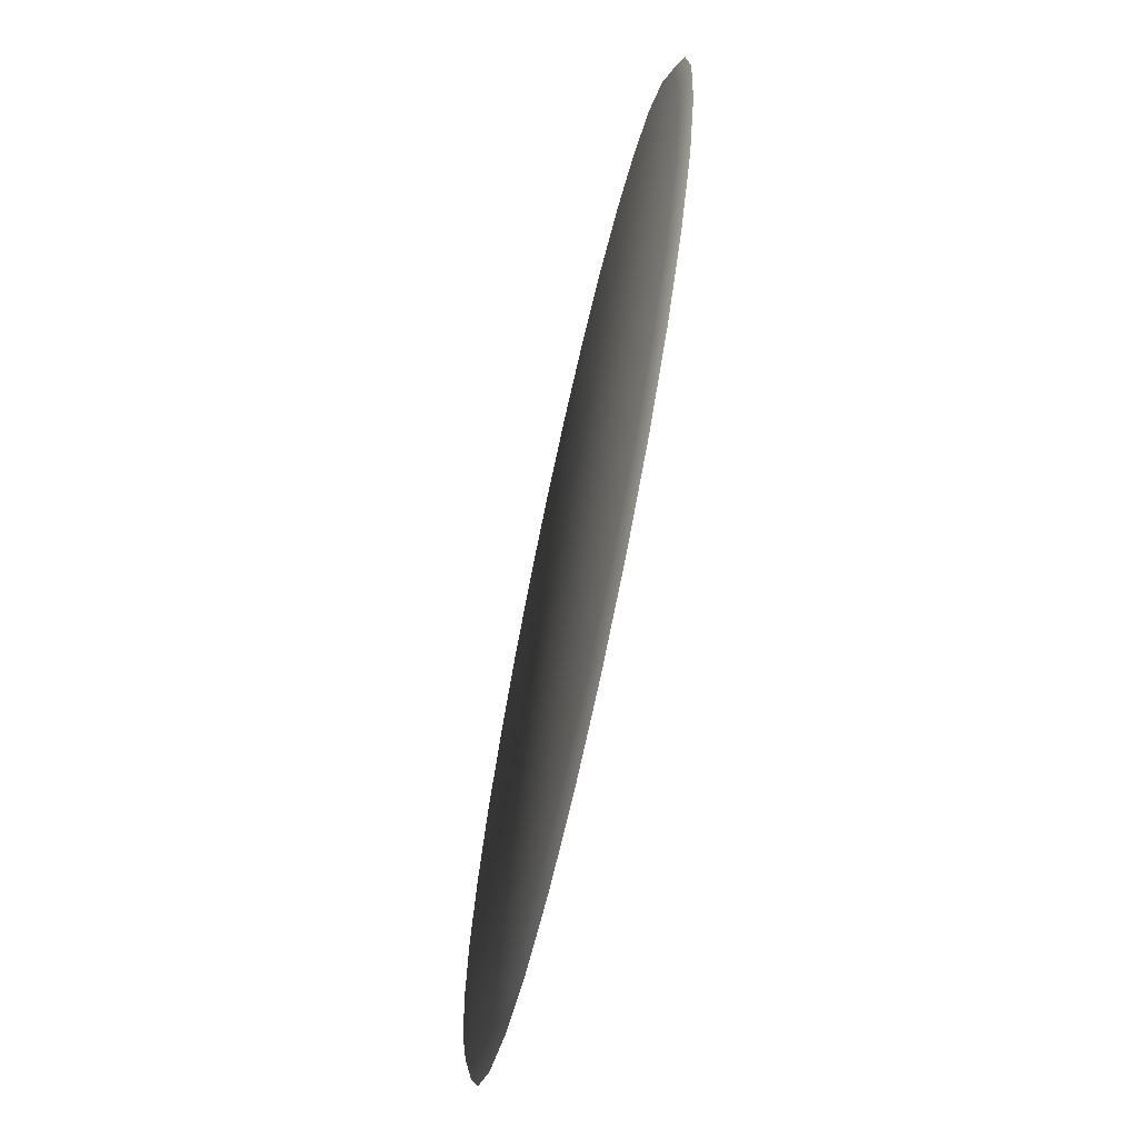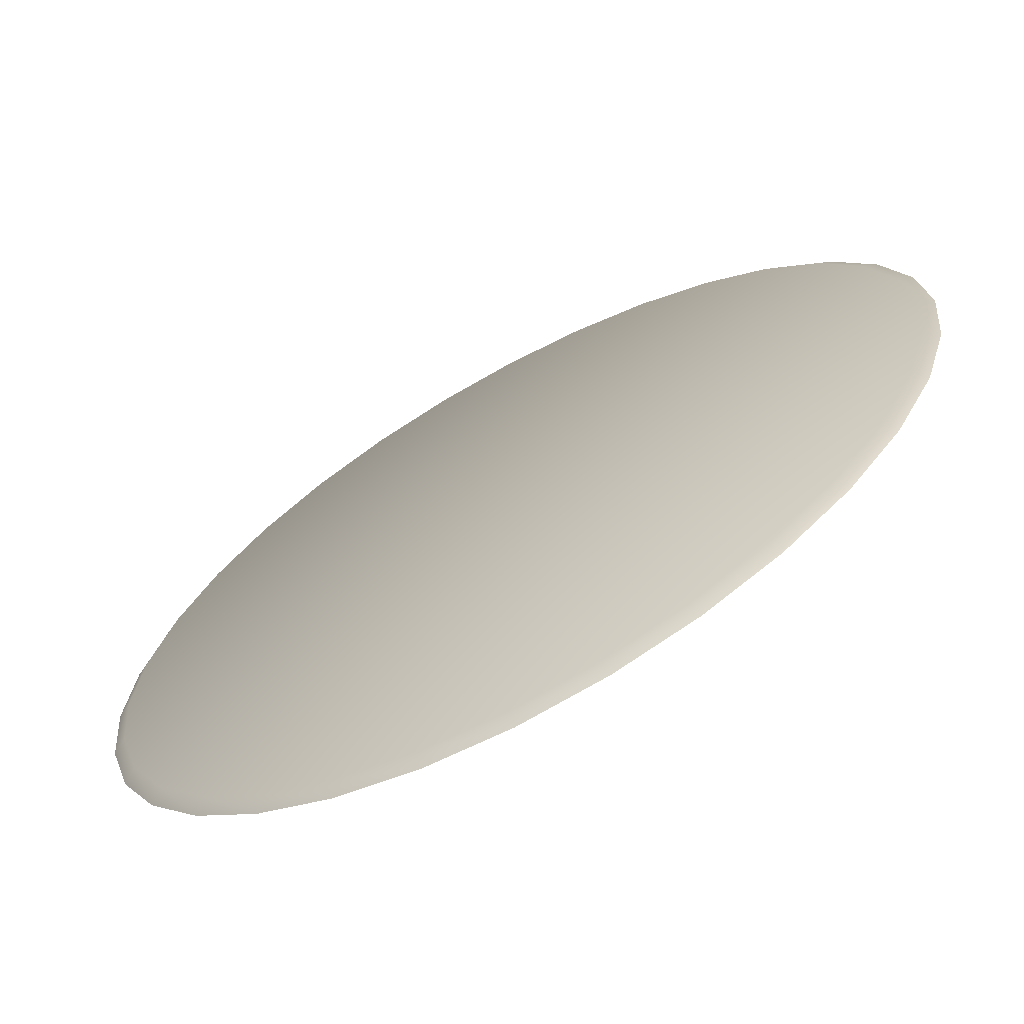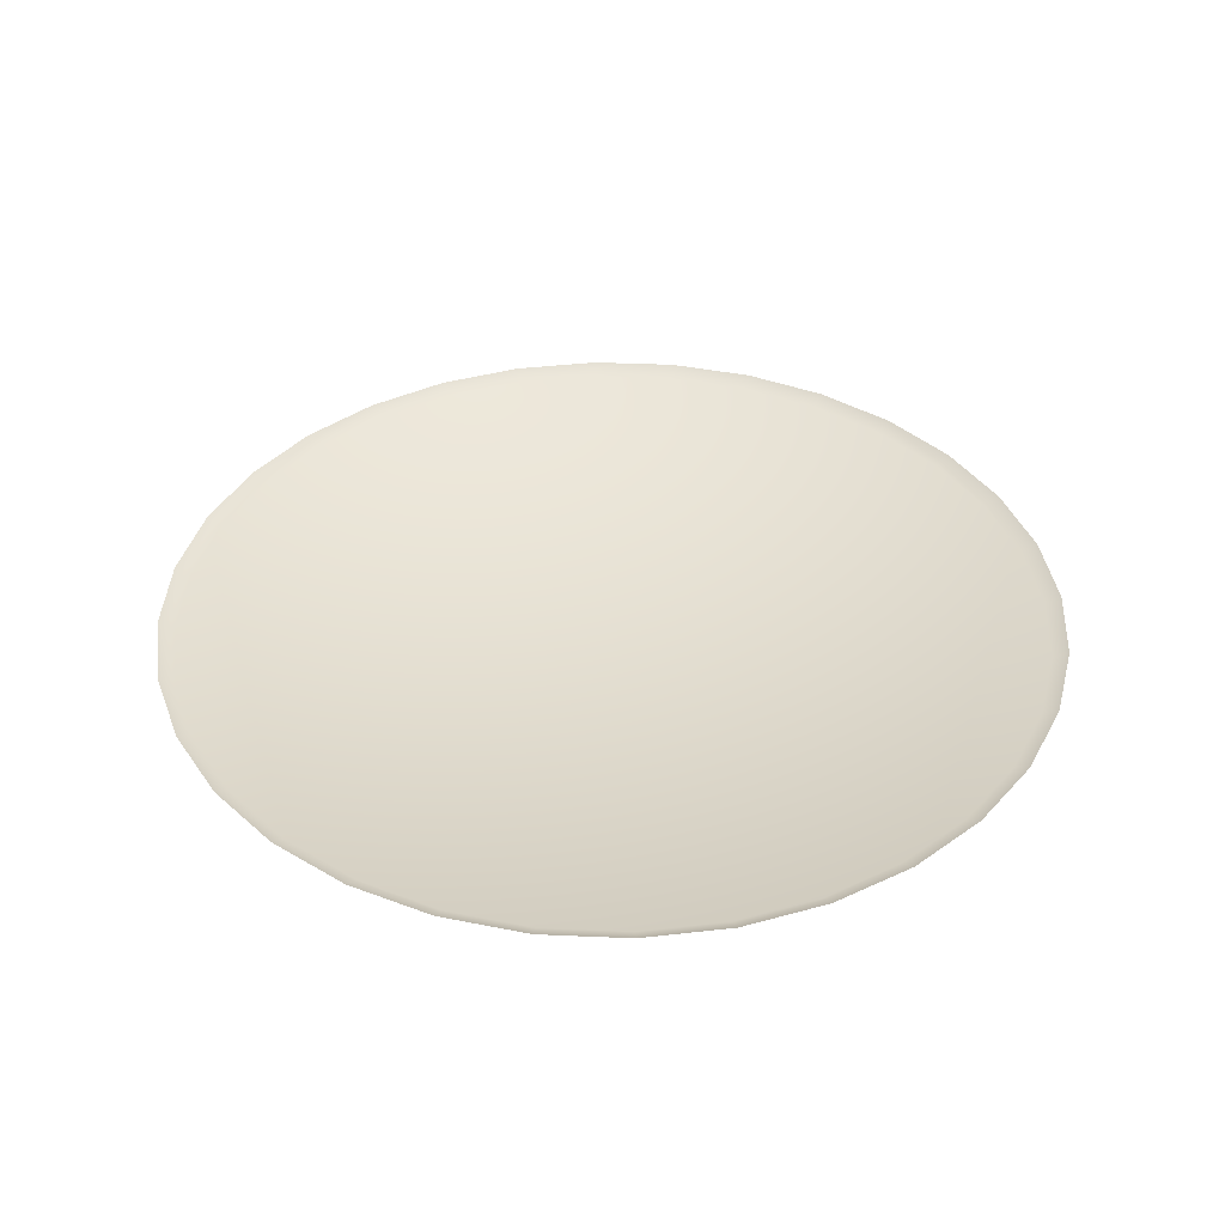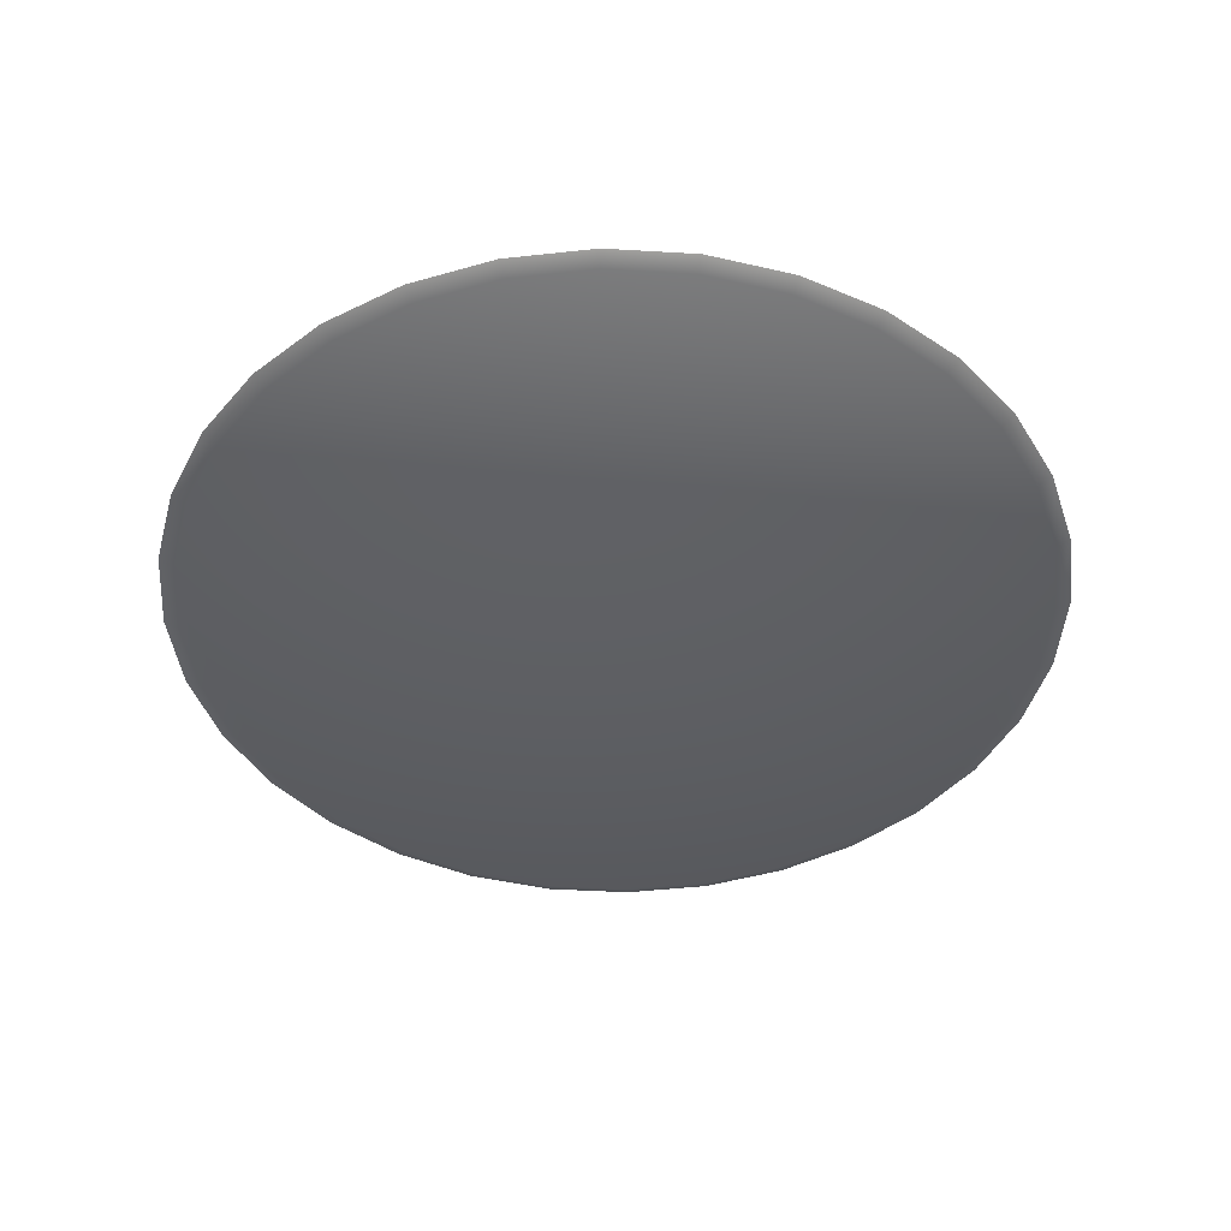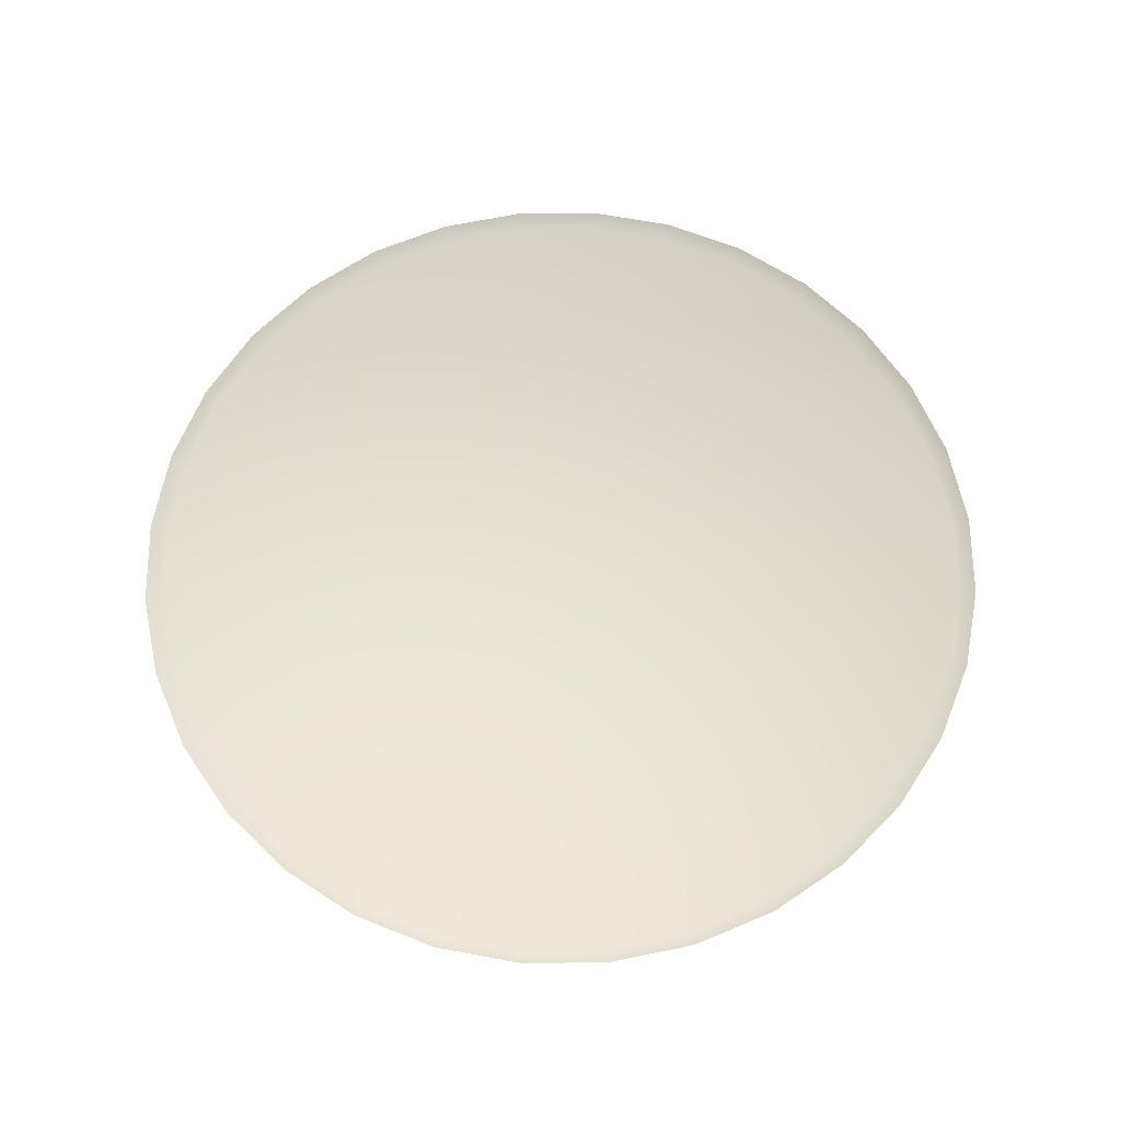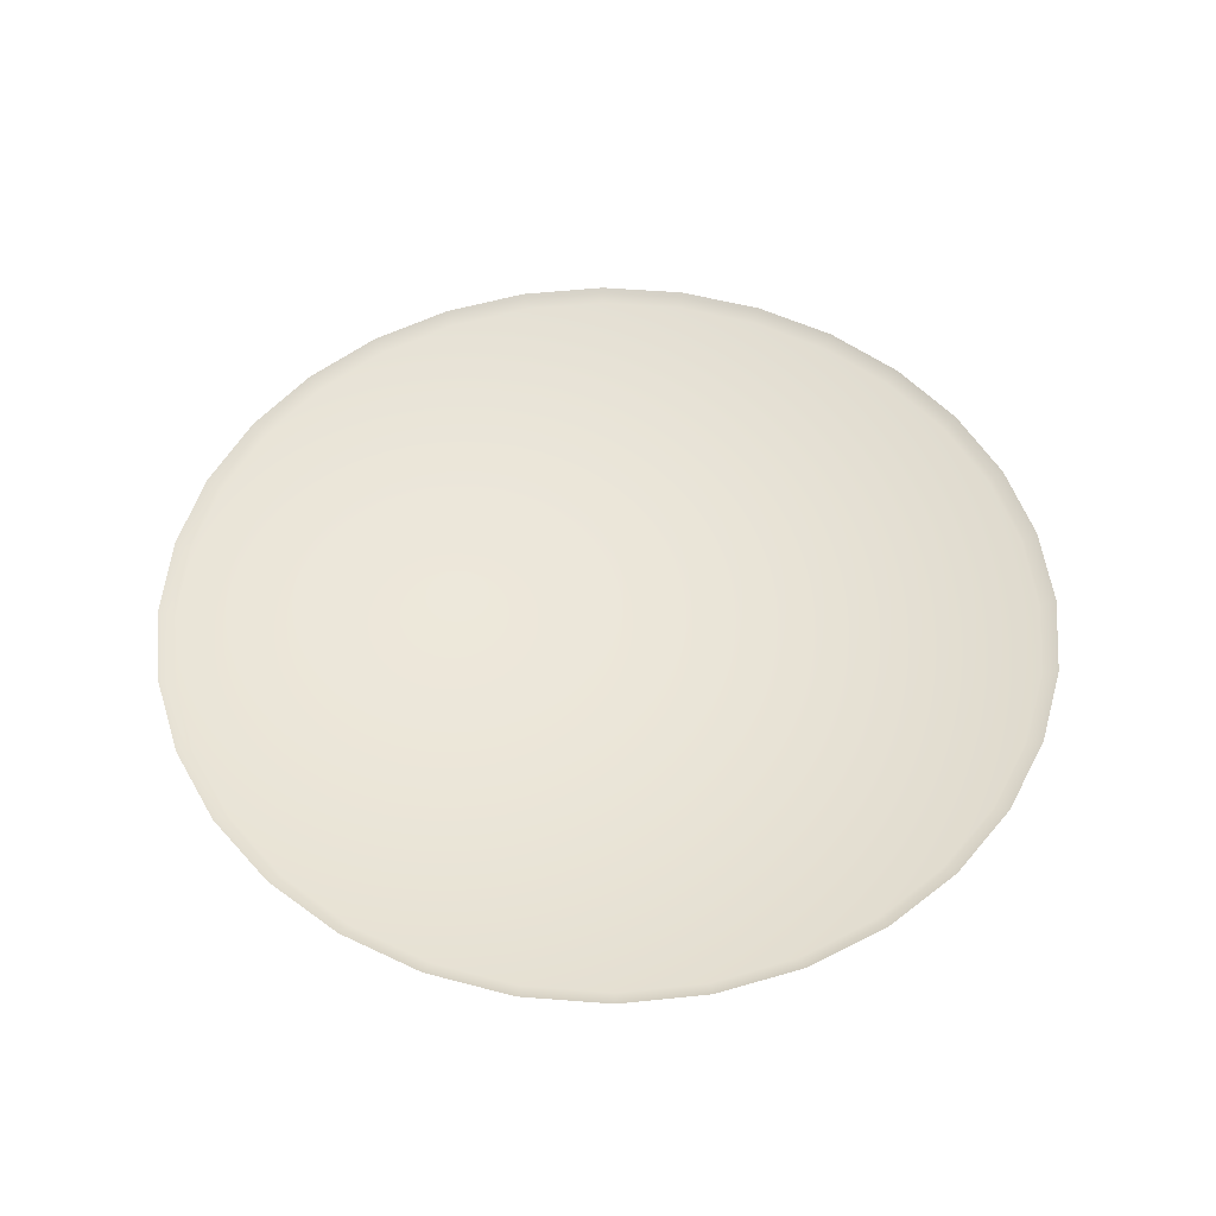
<metadata>
{"format":"obj","ext":"obj","renderer":"f3d","projection":"perspective","resolution":1024,"background":"white","views":[{"elev":-69.3,"azim":77.7,"up":"+Z"},{"elev":-67.8,"azim":28.9,"up":"+Z"},{"elev":38.7,"azim":53.7,"up":"+Y"},{"elev":-44.2,"azim":-43.3,"up":"+Y"},{"elev":64.7,"azim":151.3,"up":"+Y"},{"elev":52.0,"azim":134.2,"up":"+Y"}]}
</metadata>
<code>
g Interface_Prop_Cafe_06_04
v 0.04039 0.06581 0.01673
v 0.04137 0.06501 0.008229
v 0.04288 0.06581 0.008528
v 0.04372 0.06581 9.36e-08
v 0.03897 0.06501 0.01614
v -2.304e-09 0.06501 9.315e-08
v 0.03635 0.06581 0.02429
v 0.03507 0.06501 0.02343
v 0.03091 0.06581 0.03091
v 0.02982 0.06501 0.02982
v 0.02429 0.06581 0.03635
v 0.02343 0.06501 0.03507
v 0.01673 0.06581 0.04039
v 0.01614 0.06501 0.03897
v 0.008528 0.06581 0.04288
v 0.008229 0.06501 0.04137
v -2.304e-09 0.06581 0.04372
v 0.04218 0.06501 9.311e-08
v -2.295e-09 0.06501 0.04218
v 0.04137 0.06501 -0.008229
v -0.008528 0.06581 0.04288
v 0.04288 0.06581 -0.008528
v -0.008229 0.06501 0.04137
v -0.01673 0.06581 0.04039
v 0.03897 0.06501 -0.01614
v 0.04039 0.06581 -0.01673
v -0.01614 0.06501 0.03897
v -0.02429 0.06581 0.03635
v 0.03507 0.06501 -0.02343
v 0.03635 0.06581 -0.02429
v -0.02343 0.06501 0.03507
v -0.03091 0.06581 0.03091
v 0.02982 0.06501 -0.02982
v -0.02982 0.06501 0.02982
v 0.02343 0.06501 -0.03507
v 0.03091 0.06581 -0.03091
v -0.03635 0.06581 0.02429
v 0.02429 0.06581 -0.03635
v -0.03507 0.06501 0.02343
v -0.04039 0.06581 0.01673
v 0.01614 0.06501 -0.03897
v 0.01673 0.06581 -0.04039
v -0.03897 0.06501 0.01614
v -0.04288 0.06581 0.008528
v 0.008229 0.06501 -0.04137
v 0.008528 0.06581 -0.04288
v -0.04137 0.06501 0.008229
v -0.04372 0.06581 9.36e-08
v -2.295e-09 0.06501 -0.04218
v -0.04218 0.06501 9.311e-08
v -0.008229 0.06501 -0.04137
v -2.304e-09 0.06581 -0.04372
v -0.04288 0.06581 -0.008528
v -0.008528 0.06581 -0.04288
v -0.04137 0.06501 -0.008229
v -0.04039 0.06581 -0.01673
v -0.01614 0.06501 -0.03897
v -0.01673 0.06581 -0.04039
v -0.03897 0.06501 -0.01614
v -0.03635 0.06581 -0.02429
v -0.02343 0.06501 -0.03507
v -0.02429 0.06581 -0.03635
v -0.03507 0.06501 -0.02343
v -0.03091 0.06581 -0.03091
v -0.02982 0.06501 -0.02982
g Interface_Prop_Cafe_06_04_0
f 3 2 1
f 2 3 4
f 2 5 1
f 2 6 5
f 1 5 7
f 5 8 7
f 5 6 8
f 7 8 9
f 8 10 9
f 8 6 10
f 9 10 11
f 10 12 11
f 10 6 12
f 11 12 13
f 12 14 13
f 12 6 14
f 13 14 15
f 14 16 15
f 14 6 16
f 15 16 17
f 18 6 2
f 16 6 19
f 16 19 17
f 20 6 18
f 18 2 4
f 20 18 4
f 17 19 21
f 22 20 4
f 19 23 21
f 19 6 23
f 21 23 24
f 25 20 22
f 25 6 20
f 26 25 22
f 23 27 24
f 23 6 27
f 24 27 28
f 29 25 26
f 29 6 25
f 30 29 26
f 27 31 28
f 27 6 31
f 28 31 32
f 33 29 30
f 33 6 29
f 31 6 34
f 31 34 32
f 35 6 33
f 36 33 30
f 35 33 36
f 32 34 37
f 38 35 36
f 34 39 37
f 34 6 39
f 37 39 40
f 41 35 38
f 41 6 35
f 42 41 38
f 39 43 40
f 39 6 43
f 40 43 44
f 45 41 42
f 45 6 41
f 46 45 42
f 43 47 44
f 43 6 47
f 44 47 48
f 49 45 46
f 49 6 45
f 47 6 50
f 47 50 48
f 51 6 49
f 52 49 46
f 51 49 52
f 48 50 53
f 54 51 52
f 50 55 53
f 50 6 55
f 53 55 56
f 57 51 54
f 57 6 51
f 58 57 54
f 55 59 56
f 55 6 59
f 56 59 60
f 61 57 58
f 61 6 57
f 62 61 58
f 59 63 60
f 59 6 63
f 60 63 64
f 65 61 62
f 65 6 61
f 64 65 62
f 63 65 64
f 63 6 65

</code>
